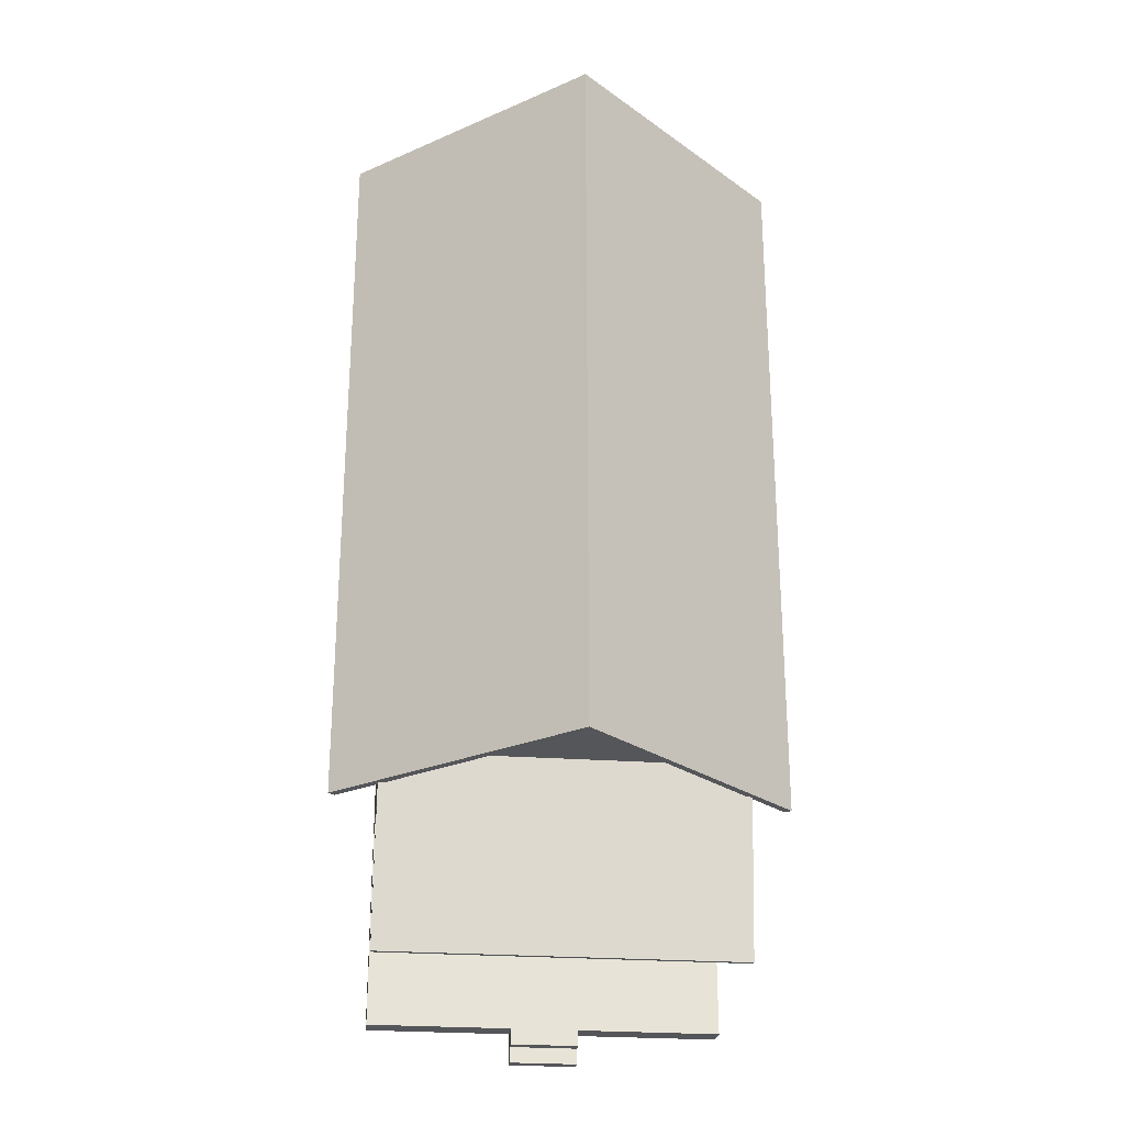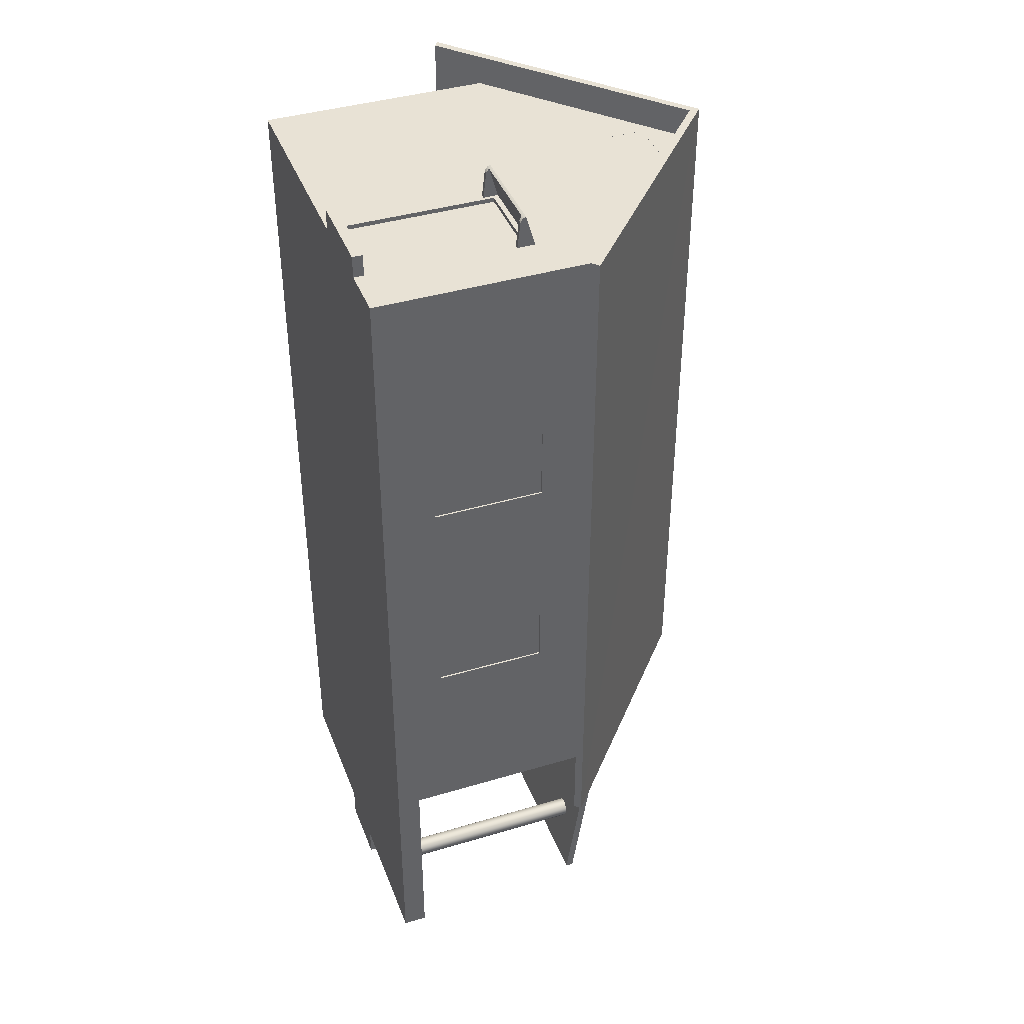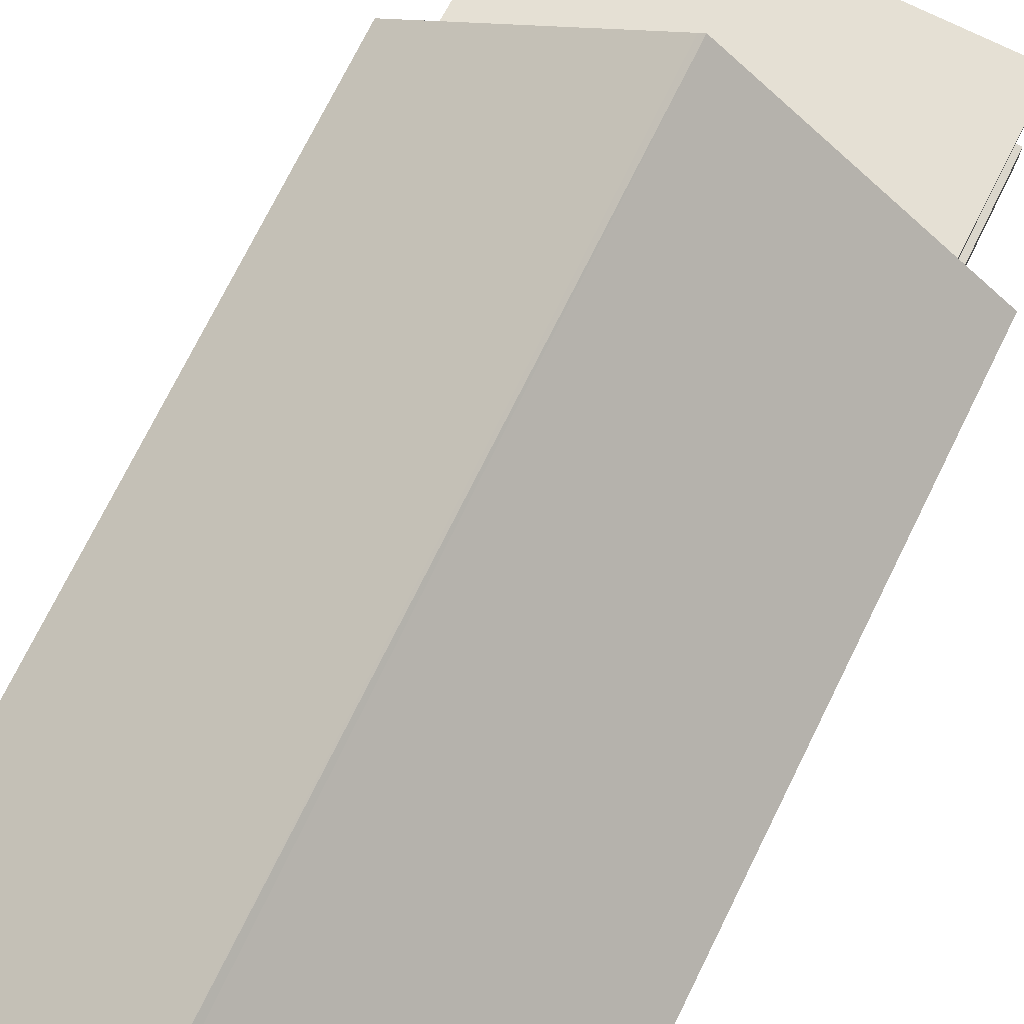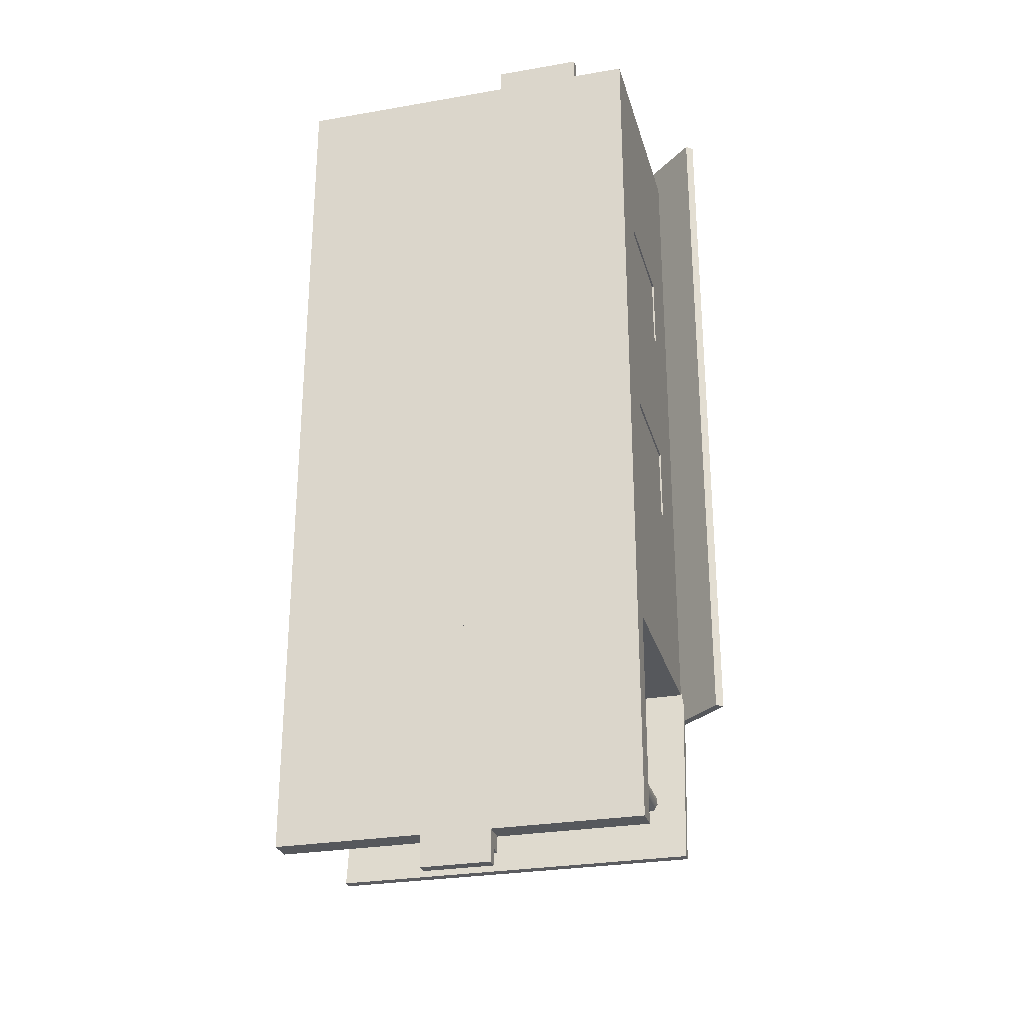
<metadata>
{"format":"obj","ext":"obj","renderer":"f3d","projection":"perspective","resolution":1024,"background":"white","views":[{"elev":-26.1,"azim":173.5,"up":"+Z"},{"elev":40.6,"azim":69.9,"up":"+Z"},{"elev":73.7,"azim":26.3,"up":"+Y"},{"elev":-28.0,"azim":14.8,"up":"+Z"}]}
</metadata>
<code>
o polySurface73
v -0.202 0.8897 -0.8039
v 0.1967 0.89 -0.8039
v 0.1967 0.135 -0.8039
v -0.1988 0.135 -0.8039
v 0.2038 0.8889 2.911
v 0.1818 0.8889 2.911
v 0.1818 0.8735 2.907
v 0.2038 0.8735 2.907
v 0.685 0.8735 2.907
v 0.7065 0.8735 2.907
v 0.7065 0.8889 2.911
v 0.685 0.8889 2.911
v 0.2038 0.9379 2.74
v 0.1818 0.9379 2.74
v 0.7065 0.9379 2.74
v 0.685 0.9379 2.74
v 0.1818 0.8424 2.738
v 0.2038 0.8424 2.738
v 0.2038 0.8596 2.884
v 0.1818 0.8596 2.884
v 0.1818 0.9225 2.736
v 0.2038 0.9225 2.736
v 0.685 0.9225 2.736
v 0.685 0.8596 2.884
v 0.685 0.8424 2.738
v 0.7065 0.8424 2.738
v 0.7065 0.8596 2.884
v 0.7065 0.9225 2.736
v 0.6744 0.8933 2.718
v 0.2225 0.8933 2.718
v 0.2205 0.00836 2.718
v 0.6787 0.00836 2.718
v -0.9543 0.135 -1.946
v -0.183 0.135 -1.946
v -0.1834 0.07168 -1.946
v -0.1838 0.008361 -1.946
v -0.9543 0.008361 -1.946
v -0.9543 0.135 -0.8241
v -0.1988 0.135 -0.8241
v 0.1967 0.135 -0.8241
v 0.9565 0.135 -0.8241
v 0.9565 0.135 -1.946
v 0.1803 0.135 -1.946
v 0.9565 0.008361 -0.8241
v 0.9565 0.008361 -1.946
v -0.9543 0.008361 -0.8241
v 0.9565 0.00836 2.741
v 0.6787 0.00836 2.741
v 0.2205 0.00836 2.741
v -0.9543 0.00836 2.741
v 0.1804 0.008361 -1.946
v 0.1804 0.07168 -1.946
v -0.1834 0.07168 -2.115
v 0.1804 0.07168 -2.115
v 0.1804 0.008361 -2.115
v -0.1838 0.008361 -2.115
v -0.183 0.135 -2.031
v 0.1803 0.135 -2.031
v 0.1804 0.07168 -2.031
v -0.1834 0.07168 -2.031
v 0.001109 2.132 -0.9846
v -0.0287 2.106 -0.9846
v -1.203 1.065 -0.9846
v -1.203 1.065 2.902
v 0.001109 2.132 2.902
v -1.167 1.042 -0.9846
v -1.167 1.042 2.902
v 1.22 1.07 -0.9846
v 0.03034 2.106 2.902
v 1.22 1.07 2.902
v 1.183 1.041 -0.9846
v -0.000574 2.08 -0.9846
v -0.000486 2.078 2.902
v 1.183 1.041 2.902
v -0.8298 0.1176 -1.466
v -0.8097 0.1176 -1.443
v -0.8097 1.151 -1.443
v -0.8298 1.151 -1.466
v -0.7708 0.1176 -1.435
v -0.7708 1.151 -1.435
v -0.7356 0.1176 -1.456
v -0.7356 1.151 -1.456
v -0.73 0.1176 -1.496
v -0.73 1.151 -1.496
v -0.7509 0.1176 -1.531
v -0.7509 1.151 -1.531
v -0.791 0.1176 -1.537
v -0.791 1.151 -1.537
v -0.8276 0.1176 -1.514
v -0.8276 1.151 -1.514
v 0.9716 1.09 -1.815
v -0.9574 1.09 -1.815
v -0.9574 1.13 -1.82
v 0.9716 1.13 -1.82
v -0.9577 1.276 -0.8216
v 0.9713 1.276 -0.8216
v -0.9577 1.236 -0.8166
v 0.9713 1.236 -0.8166
v 0.7175 0.1176 -1.466
v 0.7376 0.1176 -1.443
v 0.7376 1.151 -1.443
v 0.7175 1.151 -1.466
v 0.7765 0.1176 -1.435
v 0.7765 1.151 -1.435
v 0.8117 0.1176 -1.456
v 0.8117 1.151 -1.456
v 0.8173 0.1176 -1.496
v 0.8173 1.151 -1.496
v 0.7963 0.1176 -1.531
v 0.7963 1.151 -1.531
v 0.7563 0.1176 -1.537
v 0.7563 1.151 -1.537
v 0.7197 0.1176 -1.514
v 0.7197 1.151 -1.514
v 0.2614 1.869 -0.8241
v 0.4735 1.679 -0.8241
v 0.1117 1.677 -0.8241
v 0.1141 1.869 -0.8241
v -0.1458 1.869 -0.8241
v -0.1459 1.676 -0.8241
v -0.4766 1.674 -0.8241
v -0.2599 1.868 -0.8241
v 0.001109 2.102 -0.8241
v 0.2614 1.869 -0.8241
v 0.1141 1.869 -0.8241
v -0.1458 1.869 -0.8241
v -0.2599 1.868 -0.8241
v -0.1988 0.135 -0.8241
v -0.202 0.8897 -0.8241
v -0.202 0.8897 -0.8039
v -0.1988 0.135 -0.8039
v 0.1967 0.135 -0.8241
v -0.1988 0.135 -0.8241
v -0.1988 0.135 -0.8039
v 0.1967 0.135 -0.8039
v 0.1967 0.89 -0.8241
v 0.1967 0.135 -0.8241
v 0.1967 0.135 -0.8039
v 0.1967 0.89 -0.8039
v -0.202 0.8897 -0.8241
v 0.1967 0.89 -0.8241
v 0.1967 0.89 -0.8039
v -0.202 0.8897 -0.8039
v -0.9543 0.8893 -0.8241
v -0.202 0.8897 -0.8241
v -0.1988 0.135 -0.8241
v -0.9543 0.135 -0.8241
v -0.9543 0.2961 -0.8241
v -0.9543 1.246 -0.8241
v 0.9565 1.246 -0.8241
v 0.9565 0.8904 -0.8241
v 0.1967 0.89 -0.8241
v -0.202 0.8897 -0.8241
v -0.9543 0.8893 -0.8241
v 0.1967 0.89 -0.8241
v 0.9565 0.8904 -0.8241
v 0.9565 0.2961 -0.8241
v 0.9565 0.135 -0.8241
v 0.1967 0.135 -0.8241
v 0.4735 1.679 -0.8241
v 0.9565 1.246 -0.8241
v -0.9543 1.246 -0.8241
v -0.4766 1.674 -0.8241
v -0.1459 1.676 -0.8241
v 0.1117 1.677 -0.8241
v 0.1189 1.872 -0.8222
v 0.1164 1.674 -0.8222
v -0.1507 1.673 -0.8222
v -0.1506 1.872 -0.8222
v 0.001109 2.102 2.741
v -0.2572 1.871 2.741
v -0.1462 1.871 2.741
v 0.1112 1.87 2.741
v 0.2602 1.87 2.741
v 0.9565 1.246 2.741
v -0.9543 1.246 2.741
v -0.9543 0.8933 2.741
v 0.2225 0.8933 2.741
v 0.6744 0.8933 2.741
v 0.9565 0.8933 2.741
v 0.9565 0.8933 2.741
v 0.6744 0.8933 2.741
v 0.6787 0.00836 2.741
v 0.9565 0.00836 2.741
v 0.9565 0.2925 2.741
v 0.2225 0.8933 2.741
v -0.9543 0.8933 2.741
v -0.9543 0.2924 2.741
v -0.9543 0.008361 2.741
v 0.2205 0.00836 2.741
v 0.6744 0.8933 2.741
v 0.2225 0.8933 2.741
v 0.2225 0.8933 2.718
v 0.6744 0.8933 2.718
v 0.2225 0.8933 2.741
v 0.2205 0.00836 2.741
v 0.2205 0.00836 2.718
v 0.2225 0.8933 2.718
v 0.6787 0.00836 2.741
v 0.6744 0.8933 2.741
v 0.6744 0.8933 2.718
v 0.6787 0.00836 2.718
v 0.1112 1.87 2.741
v 0.1126 1.692 2.741
v 0.4584 1.692 2.741
v 0.2602 1.87 2.741
v -0.4568 1.692 2.741
v -0.9543 1.246 2.741
v 0.9565 1.246 2.741
v 0.4584 1.692 2.741
v 0.1126 1.692 2.741
v -0.1477 1.692 2.741
v -0.2572 1.871 2.741
v -0.4568 1.692 2.741
v -0.1477 1.692 2.741
v -0.1462 1.871 2.741
v 0.2205 0.00836 2.858
v 0.6787 0.00836 2.858
v 0.6787 0.06293 2.858
v 0.2205 0.06293 2.858
v 0.2205 0.00836 2.741
v 0.6787 0.00836 2.741
v 0.6787 0.00836 2.858
v 0.2205 0.00836 2.858
v 0.6787 0.00836 2.741
v 0.6787 0.06293 2.741
v 0.6787 0.06293 2.858
v 0.6787 0.00836 2.858
v 0.6787 0.06293 2.741
v 0.2205 0.06293 2.741
v 0.2205 0.06293 2.858
v 0.6787 0.06293 2.858
v 0.2205 0.06293 2.741
v 0.2205 0.00836 2.741
v 0.2205 0.00836 2.858
v 0.2205 0.06293 2.858
v -0.1516 1.873 2.737
v -0.1532 1.689 2.737
v 0.1152 1.689 2.737
v 0.1137 1.873 2.737
v 0.9565 0.8925 1.747
v 0.9565 0.8933 2.741
v 0.9565 0.2925 2.741
v 0.9565 0.2935 1.751
v 0.9565 1.246 -0.8241
v 0.9565 1.246 2.741
v 0.9565 0.8933 2.741
v 0.9565 0.8925 1.747
v 0.9565 0.8922 1.348
v 0.9565 0.8915 0.5531
v 0.9565 0.8912 0.1499
v 0.9565 0.8904 -0.8241
v 0.9565 0.2961 -0.8241
v 0.9565 0.2951 0.1538
v 0.9565 0.2947 0.557
v 0.9565 0.2939 1.352
v 0.9565 0.2935 1.751
v 0.9565 0.2925 2.741
v 0.9565 0.00836 2.741
v 0.9565 0.008361 -0.8241
v 0.9565 0.135 -0.8241
v 0.9565 0.8904 -0.8241
v 0.9565 0.8912 0.1499
v 0.9565 0.2951 0.1538
v 0.9565 0.2961 -0.8241
v 0.9565 0.8915 0.5531
v 0.9565 0.8922 1.348
v 0.9565 0.2939 1.352
v 0.9565 0.2947 0.557
v 0.9565 0.8912 0.1499
v 0.9565 0.8915 0.5531
v 0.9245 0.8915 0.5531
v 0.9245 0.8912 0.1499
v 0.9565 0.8915 0.5531
v 0.9565 0.2947 0.557
v 0.9245 0.2947 0.557
v 0.9245 0.8915 0.5531
v 0.9565 0.2947 0.557
v 0.9565 0.2951 0.1538
v 0.9245 0.2951 0.1538
v 0.9245 0.2947 0.557
v 0.9565 0.2951 0.1538
v 0.9565 0.8912 0.1499
v 0.9245 0.8912 0.1499
v 0.9245 0.2951 0.1538
v 0.9565 0.8922 1.348
v 0.9565 0.8925 1.747
v 0.9245 0.8925 1.747
v 0.9245 0.8922 1.348
v 0.9565 0.8925 1.747
v 0.9565 0.2935 1.751
v 0.9245 0.2935 1.751
v 0.9245 0.8925 1.747
v 0.9565 0.2935 1.751
v 0.9565 0.2939 1.352
v 0.9245 0.2939 1.352
v 0.9245 0.2935 1.751
v 0.9565 0.2939 1.352
v 0.9565 0.8922 1.348
v 0.9245 0.8922 1.348
v 0.9245 0.2939 1.352
v 0.9476 0.8912 0.1499
v 0.9476 0.8915 0.5531
v 0.9476 0.2947 0.557
v 0.9476 0.2951 0.1538
v 0.9476 0.8922 1.348
v 0.9476 0.8925 1.747
v 0.9476 0.2935 1.751
v 0.9476 0.2939 1.352
v -0.9543 1.246 2.741
v -0.9543 1.246 -0.8241
v -0.9543 0.8893 -0.8241
v -0.9543 0.8904 0.1491
v -0.9543 0.8908 0.5542
v -0.9543 0.8917 1.348
v -0.9543 0.8921 1.747
v -0.9543 0.8933 2.741
v -0.9543 0.2924 2.741
v -0.9543 0.2935 1.747
v -0.9543 0.2939 1.348
v -0.9543 0.2947 0.5581
v -0.9543 0.2951 0.1531
v -0.9543 0.2961 -0.8241
v -0.9543 0.135 -0.8241
v -0.9543 0.008361 -0.8241
v -0.9543 0.00836 2.741
v -0.9543 0.8904 0.1491
v -0.9543 0.8893 -0.8241
v -0.9543 0.2961 -0.8241
v -0.9543 0.2951 0.1531
v -0.9543 0.8933 2.741
v -0.9543 0.8922 1.747
v -0.9543 0.2935 1.747
v -0.9543 0.2924 2.741
v -0.9543 0.8917 1.348
v -0.9543 0.8908 0.5542
v -0.9543 0.2947 0.5581
v -0.9543 0.2939 1.348
v -0.9543 0.8922 1.747
v -0.9543 0.8917 1.348
v -0.9187 0.8917 1.348
v -0.9187 0.8922 1.747
v -0.9543 0.8917 1.348
v -0.9543 0.2939 1.348
v -0.9187 0.2939 1.348
v -0.9187 0.8917 1.348
v -0.9543 0.2939 1.348
v -0.9543 0.2935 1.747
v -0.9187 0.2935 1.747
v -0.9187 0.2939 1.348
v -0.9543 0.2935 1.747
v -0.9543 0.8922 1.747
v -0.9187 0.8922 1.747
v -0.9187 0.2935 1.747
v -0.9543 0.8908 0.5542
v -0.9543 0.8904 0.1491
v -0.9187 0.8904 0.1491
v -0.9187 0.8908 0.5542
v -0.9543 0.8904 0.1491
v -0.9543 0.2951 0.1531
v -0.9187 0.2951 0.1531
v -0.9187 0.8904 0.1491
v -0.9543 0.2951 0.1531
v -0.9543 0.2947 0.5581
v -0.9187 0.2947 0.5581
v -0.9187 0.2951 0.1531
v -0.9543 0.2947 0.5581
v -0.9543 0.8908 0.5542
v -0.9187 0.8908 0.5542
v -0.9187 0.2947 0.5581
v -0.9506 0.8922 1.747
v -0.9506 0.8917 1.348
v -0.9506 0.2939 1.348
v -0.9506 0.2935 1.747
v -0.9506 0.8908 0.5542
v -0.9506 0.8904 0.1491
v -0.9506 0.2951 0.1531
v -0.9506 0.2947 0.5581
f 1 2 3
f 18 19 20
f 22 23 9
f 24 25 26
f 8 19 18
f 9 23 25
f 30 31 32
f 41 44 45
f 54 55 56
f 58 59 60
f 52 54 53
f 51 55 54
f 36 35 53
f 52 59 58
f 35 60 59
f 34 57 60
f 66 67 64
f 73 74 70
f 72 66 63
f 74 71 68
f 74 73 72
f 72 73 67
f 92 93 94
f 94 93 95
f 95 97 98
f 97 92 91
f 92 97 95
f 91 94 96
f 116 117 118
f 119 120 121
f 129 130 131
f 133 134 135
f 137 138 139
f 141 142 143
f 166 167 168
f 192 193 194
f 196 197 198
f 200 201 202
f 203 204 205
f 214 215 216
f 218 219 220
f 222 223 224
f 226 227 228
f 229 230 231
f 234 235 236
f 237 238 239
f 241 242 243
f 262 263 264
f 266 267 268
f 271 272 273
f 275 276 277
f 279 280 281
f 283 284 285
f 287 288 289
f 291 292 293
f 295 296 297
f 299 300 301
f 302 303 304
f 306 307 308
f 328 329 330
f 331 332 333
f 336 337 338
f 340 341 342
f 344 345 346
f 348 349 350
f 352 353 354
f 356 357 358
f 360 361 362
f 364 365 366
f 368 369 370
f 371 372 373
f 376 377 378
f 212 207 208
f 13 14 6
f 27 26 28
f 316 317 310
f 185 181 182
f 35 36 37
f 16 15 23
f 162 163 164
f 246 247 248
f 126 127 123
f 21 14 22
f 320 321 325
f 176 177 178
f 20 7 6
f 49 50 46
f 188 189 190
f 173 174 170
f 153 154 149
f 107 105 103
f 23 15 28
f 69 70 68
f 73 69 65
f 88 77 80
f 155 156 157
f 12 11 6
f 104 106 108
f 62 63 64
f 260 254 255
f 52 43 42
f 148 144 145
f 72 62 61
f 87 85 83
f 4 1 3
f 17 18 20
f 8 22 9
f 27 24 26
f 22 8 18
f 24 9 25
f 29 30 32
f 42 41 45
f 53 54 56
f 57 58 60
f 35 52 53
f 52 51 54
f 56 36 53
f 43 52 58
f 52 35 59
f 35 34 60
f 63 66 64
f 69 73 70
f 62 72 63
f 70 74 68
f 71 74 72
f 66 72 67
f 91 92 94
f 96 94 95
f 96 95 98
f 98 97 91
f 93 92 95
f 98 91 96
f 115 116 118
f 122 119 121
f 128 129 131
f 132 133 135
f 136 137 139
f 140 141 143
f 169 166 168
f 191 192 194
f 195 196 198
f 199 200 202
f 206 203 205
f 213 214 216
f 217 218 220
f 221 222 224
f 225 226 228
f 232 229 231
f 233 234 236
f 240 237 239
f 244 241 243
f 265 262 264
f 269 266 268
f 270 271 273
f 274 275 277
f 278 279 281
f 282 283 285
f 286 287 289
f 290 291 293
f 294 295 297
f 298 299 301
f 305 302 304
f 309 306 308
f 327 328 330
f 334 331 333
f 335 336 338
f 339 340 342
f 343 344 346
f 347 348 350
f 351 352 354
f 355 356 358
f 359 360 362
f 363 364 366
f 367 368 370
f 374 371 373
f 375 376 378
f 211 212 208
f 209 210 211
f 209 211 208
f 11 15 16
f 11 13 6
f 11 27 15
f 11 10 27
f 11 16 13
f 316 310 315
f 311 312 313
f 27 28 15
f 315 310 311
f 184 185 183
f 313 314 311
f 314 315 311
f 33 34 35
f 33 35 37
f 185 182 183
f 22 16 23
f 22 14 13
f 165 162 164
f 162 165 161
f 22 13 16
f 22 18 17
f 165 160 161
f 252 245 251
f 246 249 245
f 126 123 125
f 245 250 251
f 249 250 245
f 246 248 249
f 123 124 125
f 17 21 22
f 17 20 21
f 179 180 175
f 325 322 324
f 318 319 326
f 326 320 325
f 326 319 320
f 325 321 322
f 322 323 324
f 178 179 175
f 175 176 178
f 14 20 6
f 20 14 21
f 44 47 48
f 44 49 46
f 186 188 190
f 186 187 188
f 44 48 49
f 150 151 152
f 170 171 172
f 172 173 170
f 153 149 152
f 149 150 152
f 28 26 25
f 109 107 111
f 113 111 99
f 100 107 103
f 111 100 99
f 65 69 61
f 111 107 100
f 25 23 28
f 67 73 64
f 88 90 78
f 69 68 61
f 84 86 88
f 73 65 64
f 80 82 84
f 84 88 80
f 78 77 88
f 157 158 159
f 5 12 6
f 159 155 157
f 255 256 260
f 112 114 102
f 108 110 112
f 61 62 65
f 101 104 108
f 112 101 108
f 112 102 101
f 257 259 256
f 62 64 65
f 51 52 45
f 253 254 261
f 147 148 146
f 256 259 260
f 254 260 261
f 257 258 259
f 71 72 68
f 52 42 45
f 76 83 79
f 148 145 146
f 87 76 75
f 72 61 68
f 83 81 79
f 89 87 75
f 76 87 83
f 7 20 19
f 10 9 24
f 46 38 33
f 44 41 38
f 36 56 55
f 43 58 57
f 76 77 78
f 79 80 77
f 79 81 82
f 83 84 82
f 85 86 84
f 87 88 86
f 89 90 88
f 89 75 78
f 100 101 102
f 103 104 101
f 105 106 104
f 105 107 108
f 109 110 108
f 109 111 112
f 113 114 112
f 99 102 114
f 45 44 51
f 40 41 38
f 5 6 11
f 10 11 9
f 33 38 34
f 8 7 19
f 27 10 24
f 37 46 33
f 46 44 38
f 51 36 55
f 34 43 57
f 75 76 78
f 76 79 77
f 80 79 82
f 81 83 82
f 83 85 84
f 85 87 86
f 87 89 88
f 90 89 78
f 99 100 102
f 100 103 101
f 103 105 104
f 106 105 108
f 107 109 108
f 110 109 112
f 111 113 112
f 113 99 114
f 36 51 46
f 46 37 36
f 51 44 46
f 39 40 38
f 12 5 11
f 6 7 8
f 6 8 11
f 11 8 9
f 41 43 38
f 41 42 43
f 38 43 34

</code>
